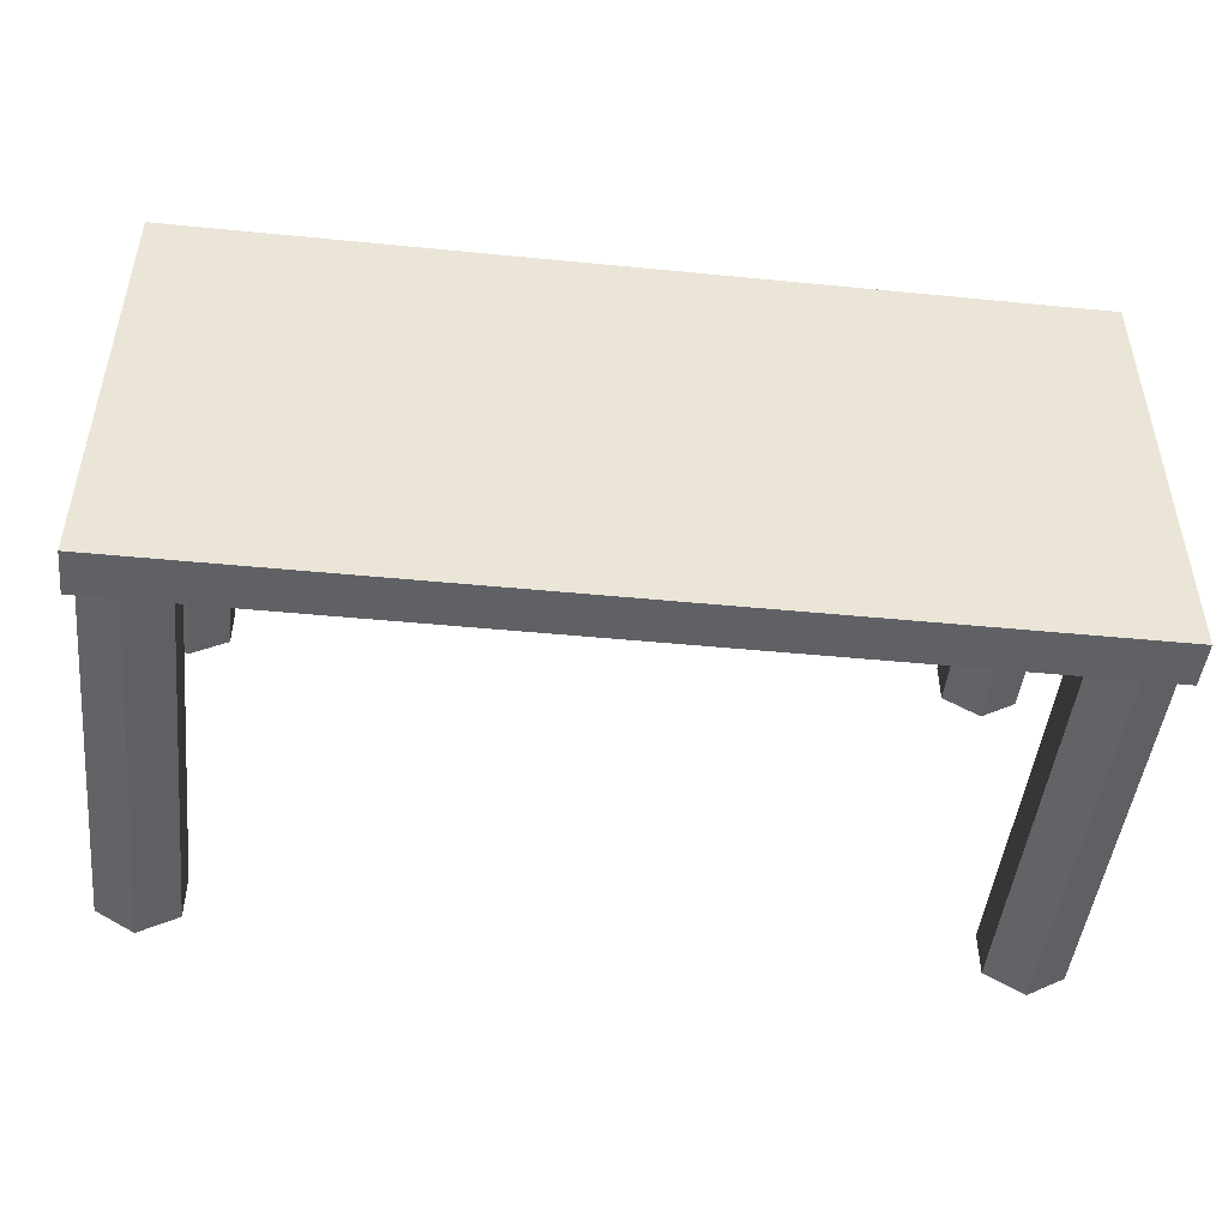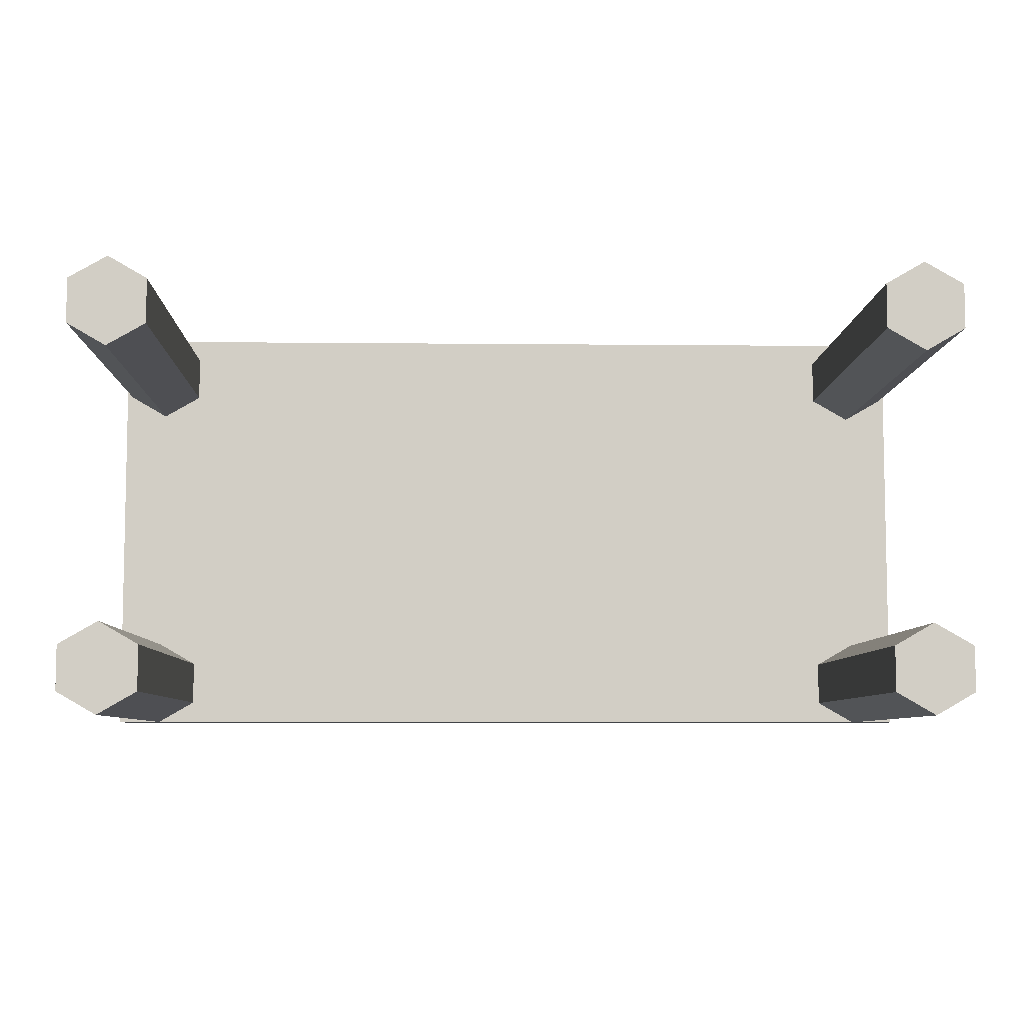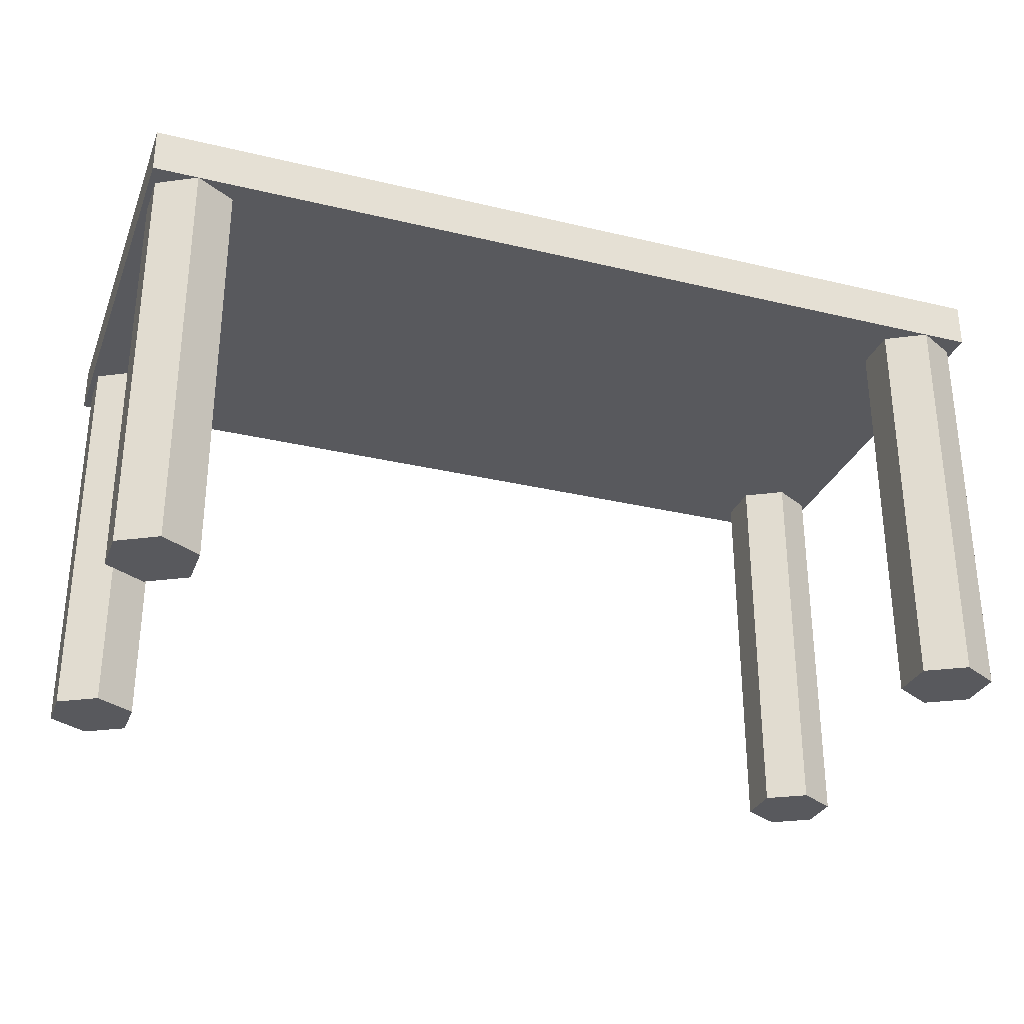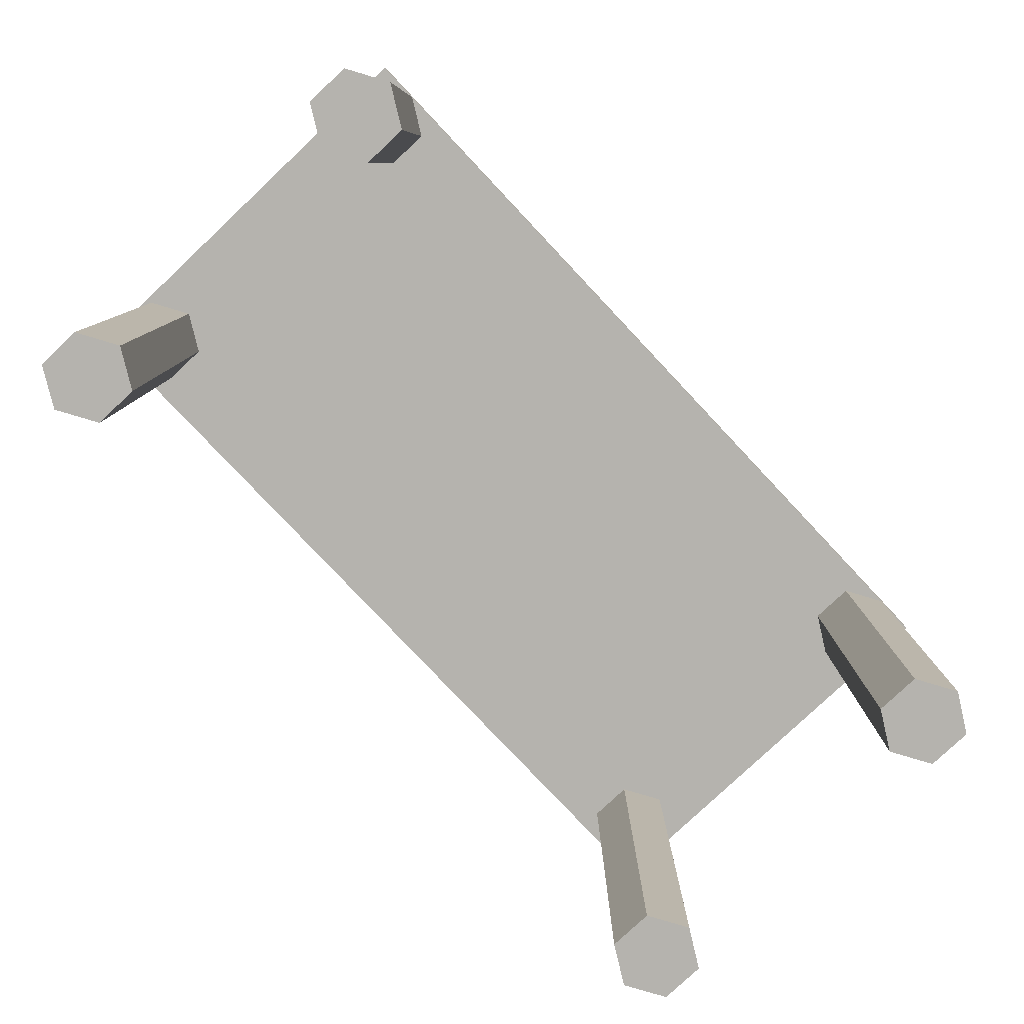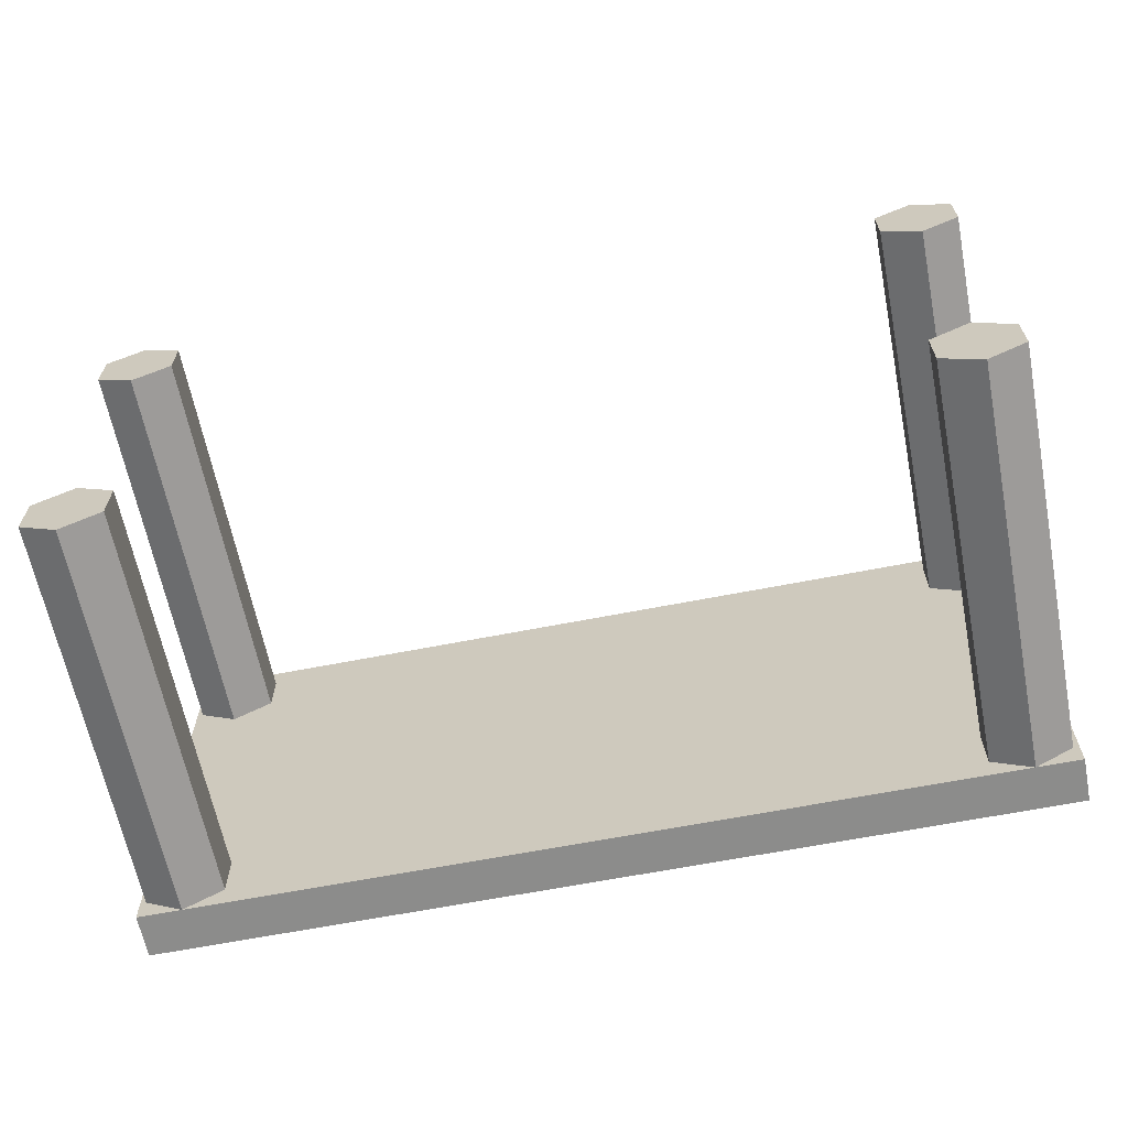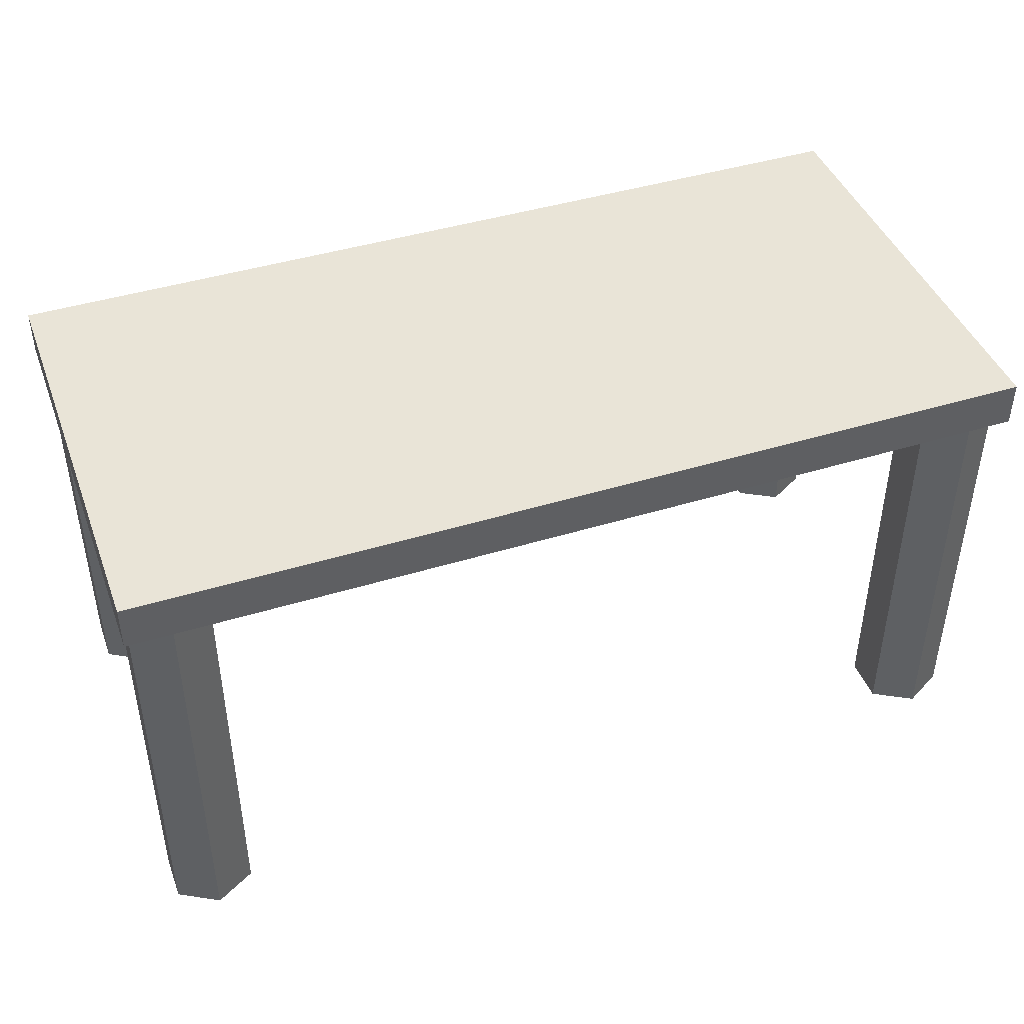
<metadata>
{"format":"obj","ext":"obj","renderer":"f3d","projection":"perspective","resolution":1024,"background":"white","views":[{"elev":-47.3,"azim":173.7,"up":"+Z"},{"elev":-7.1,"azim":-1.7,"up":"+Z"},{"elev":-30.1,"azim":-19.2,"up":"+Y"},{"elev":-79.9,"azim":133.3,"up":"+Y"},{"elev":-64.1,"azim":11.2,"up":"+Z"},{"elev":43.4,"azim":-20.0,"up":"+Y"}]}
</metadata>
<code>
o Cube
v -1 0.9 0.5
v -1 1 0.5
v -1 0.9 -0.5
v -1 1 -0.5
v 1 0.9 0.5
v 1 1 0.5
v 1 0.9 -0.5
v 1 1 -0.5
v -0.9 0 -0.5
v -0.9 0.9 -0.5
v -0.8134 0 -0.45
v -0.8134 0.9 -0.45
v -0.8134 0 -0.35
v -0.8134 0.9 -0.35
v -0.9 0 -0.3
v -0.9 0.9 -0.3
v -0.9866 0 -0.35
v -0.9866 0.9 -0.35
v -0.9866 0 -0.45
v -0.9866 0.9 -0.45
v -0.9 -0 0.3
v -0.9 0.9 0.3
v -0.8134 -0 0.35
v -0.8134 0.9 0.35
v -0.8134 -0 0.45
v -0.8134 0.9 0.45
v -0.9 -0 0.5
v -0.9 0.9 0.5
v -0.9866 -0 0.45
v -0.9866 0.9 0.45
v -0.9866 -0 0.35
v -0.9866 0.9 0.35
v 0.9 0 -0.5
v 0.9 0.9 -0.5
v 0.9866 0 -0.45
v 0.9866 0.9 -0.45
v 0.9866 0 -0.35
v 0.9866 0.9 -0.35
v 0.9 0 -0.3
v 0.9 0.9 -0.3
v 0.8134 0 -0.35
v 0.8134 0.9 -0.35
v 0.8134 0 -0.45
v 0.8134 0.9 -0.45
v 0.9 -0 0.3
v 0.9 0.9 0.3
v 0.9866 -0 0.35
v 0.9866 0.9 0.35
v 0.9866 -0 0.45
v 0.9866 0.9 0.45
v 0.9 -0 0.5
v 0.9 0.9 0.5
v 0.8134 -0 0.45
v 0.8134 0.9 0.45
v 0.8134 -0 0.35
v 0.8134 0.9 0.35
f 1 2 4 3
f 3 4 8 7
f 7 8 6 5
f 5 6 2 1
f 3 7 5 1
f 8 4 2 6
f 9 10 12 11
f 11 12 14 13
f 13 14 16 15
f 15 16 18 17
f 12 10 20 18 16 14
f 17 18 20 19
f 19 20 10 9
f 9 11 13 15 17 19
f 21 22 24 23
f 23 24 26 25
f 25 26 28 27
f 27 28 30 29
f 24 22 32 30 28 26
f 29 30 32 31
f 31 32 22 21
f 21 23 25 27 29 31
f 33 34 36 35
f 35 36 38 37
f 37 38 40 39
f 39 40 42 41
f 36 34 44 42 40 38
f 41 42 44 43
f 43 44 34 33
f 33 35 37 39 41 43
f 45 46 48 47
f 47 48 50 49
f 49 50 52 51
f 51 52 54 53
f 48 46 56 54 52 50
f 53 54 56 55
f 55 56 46 45
f 45 47 49 51 53 55

</code>
